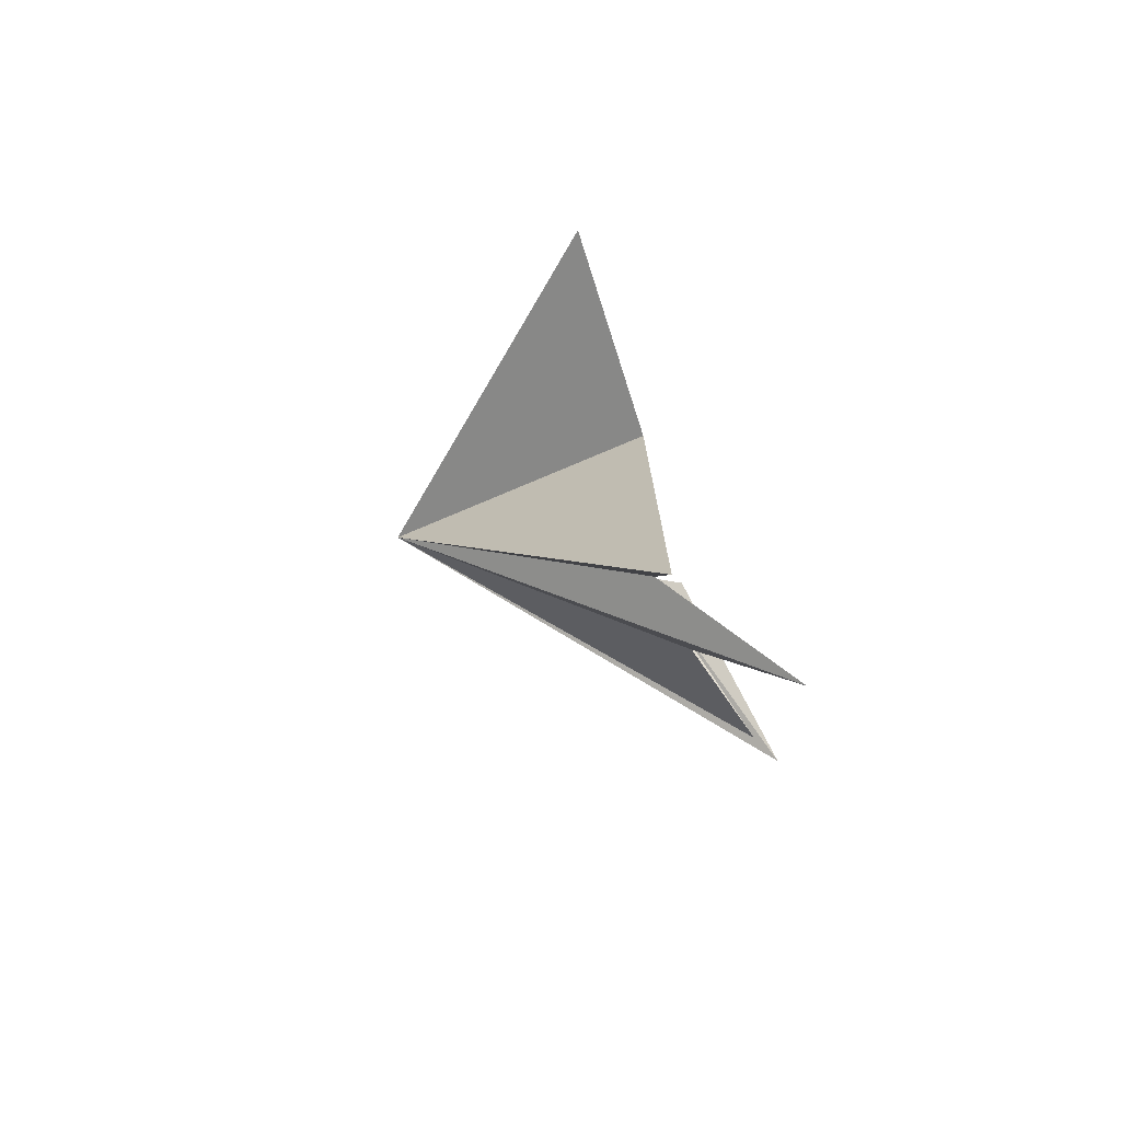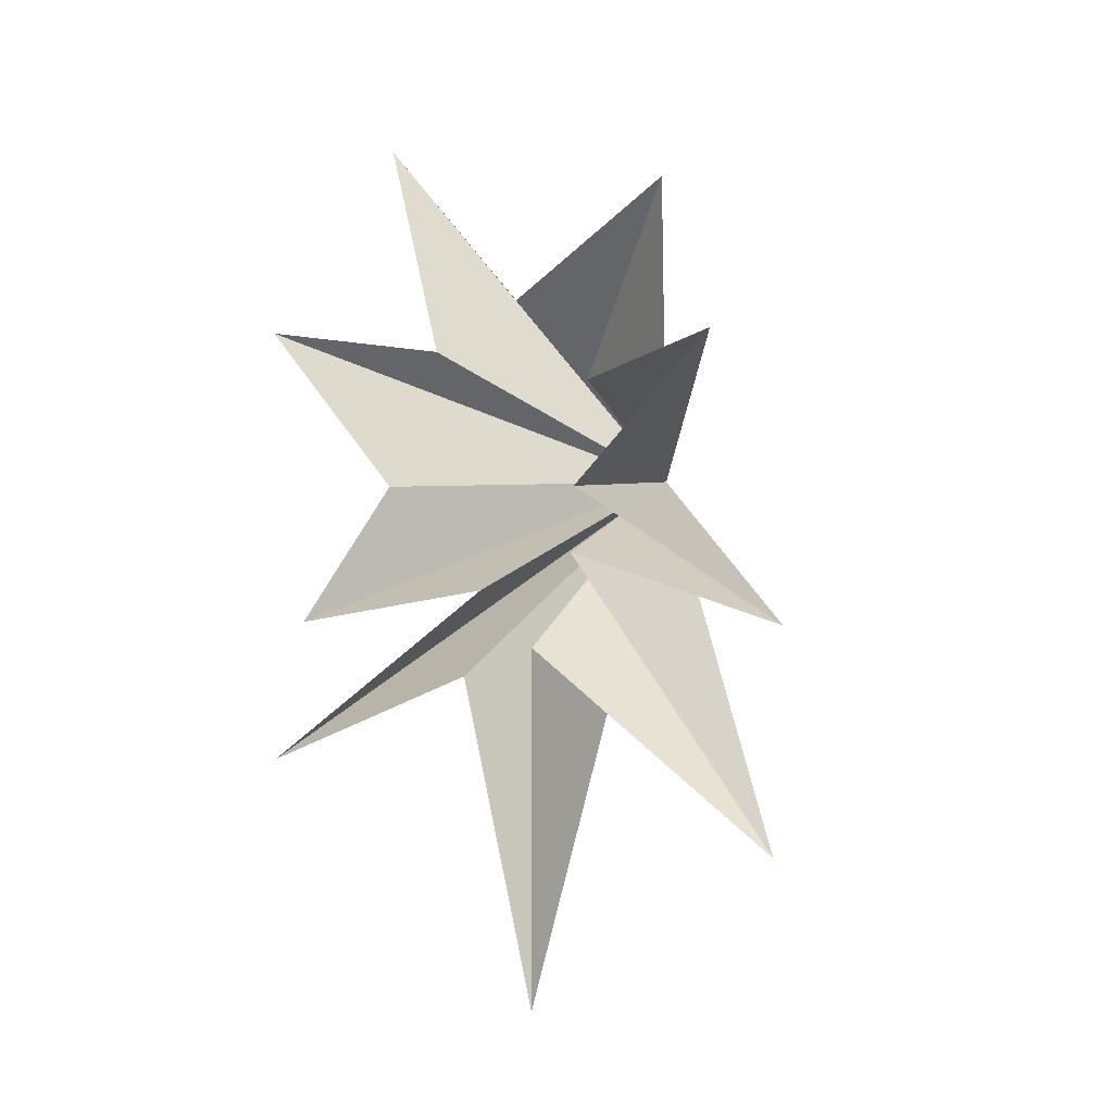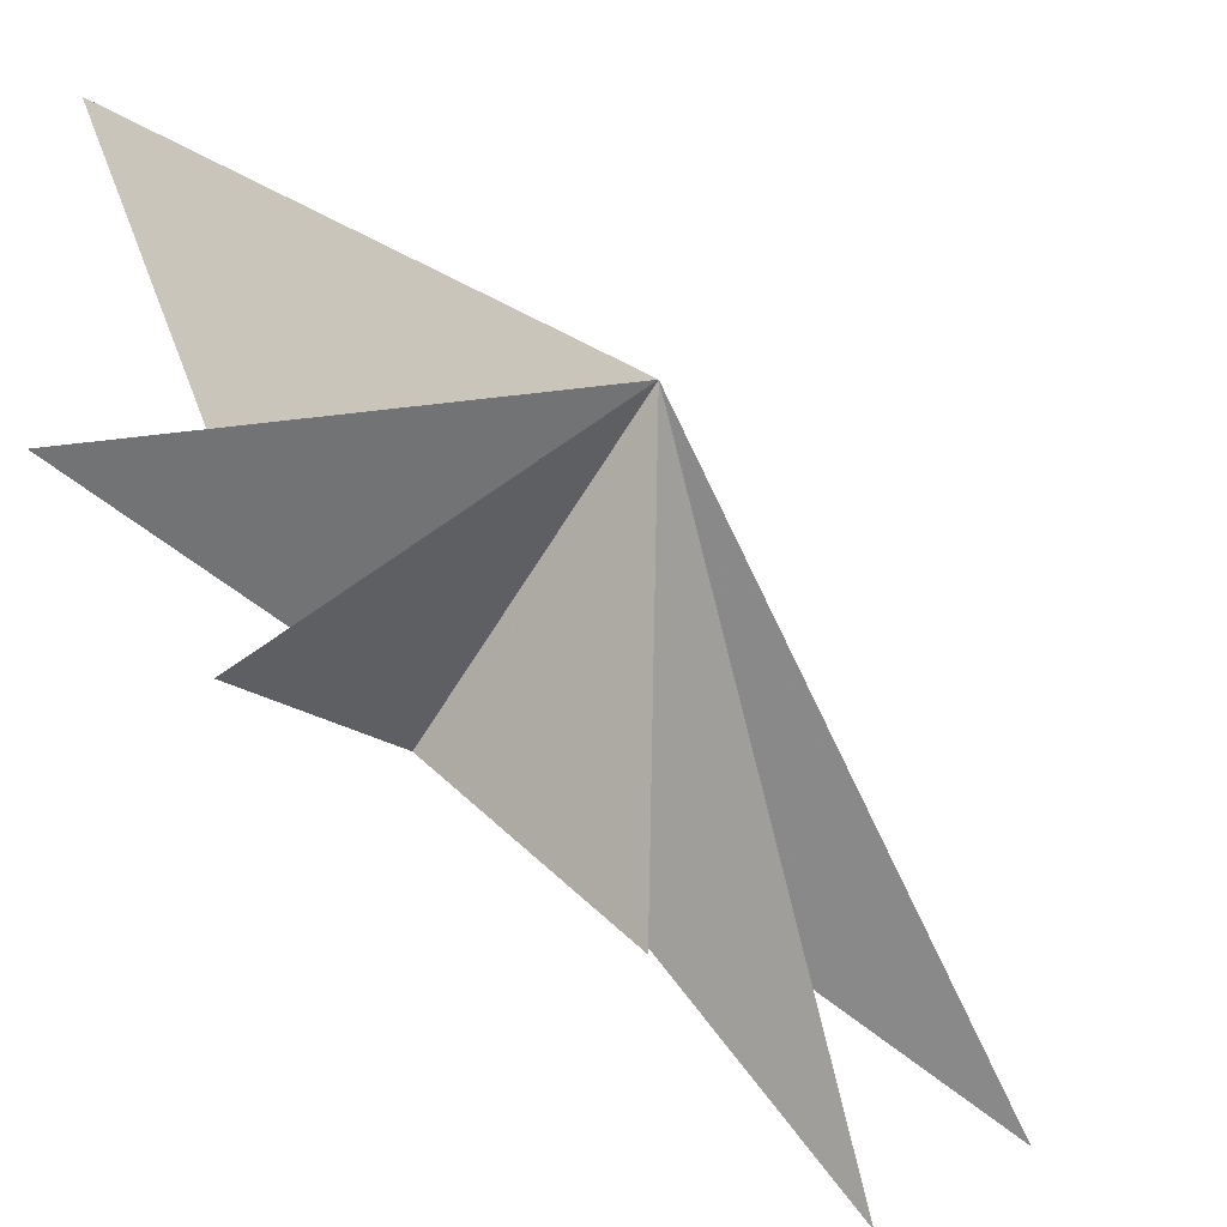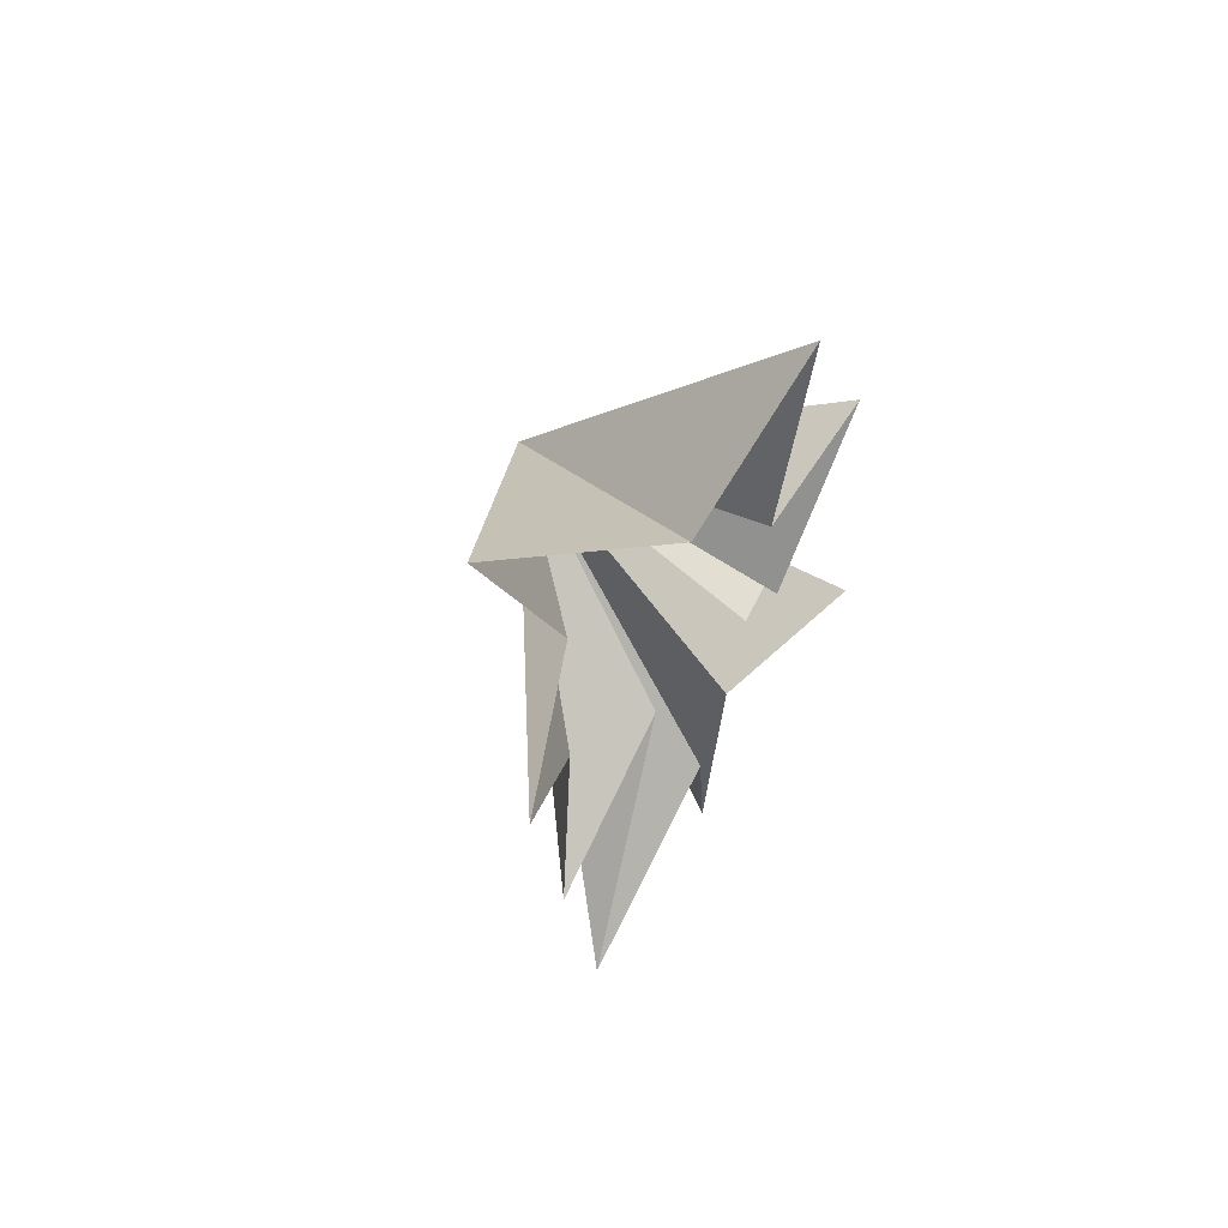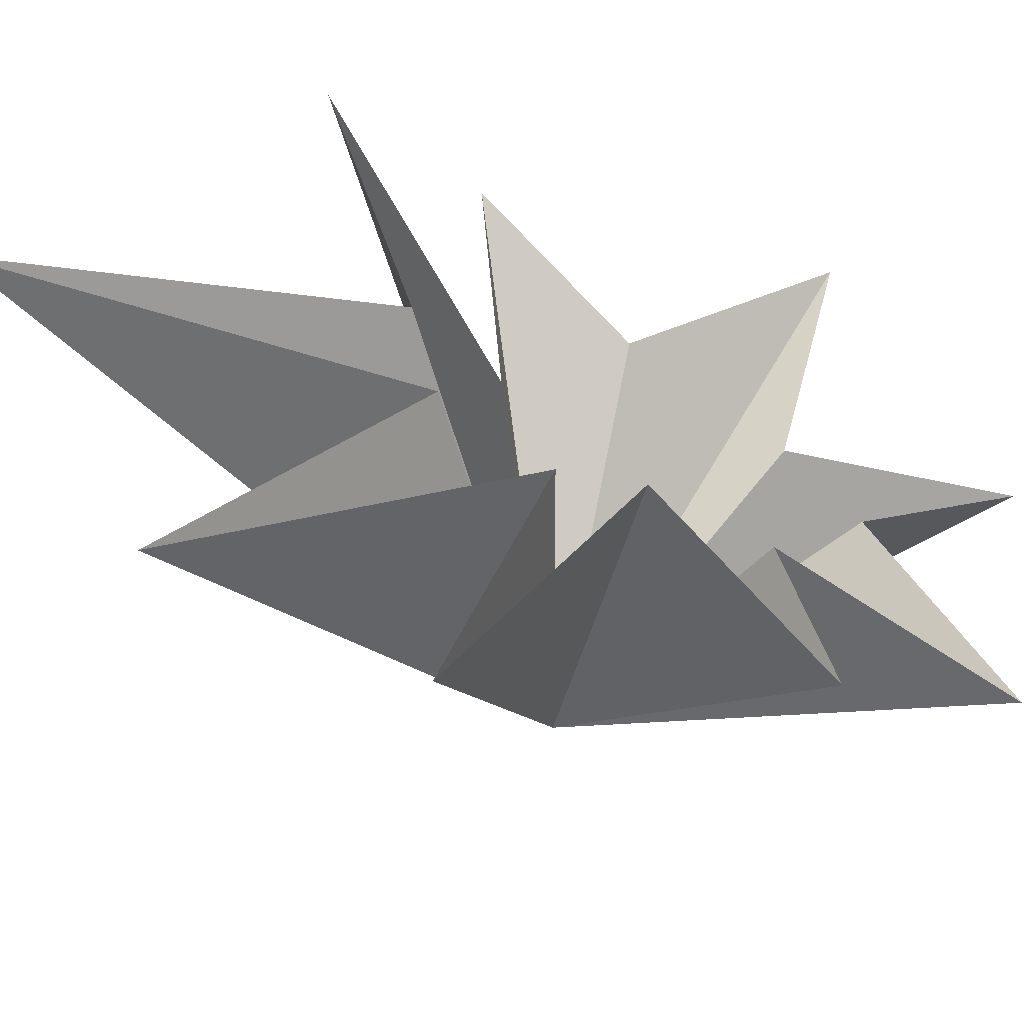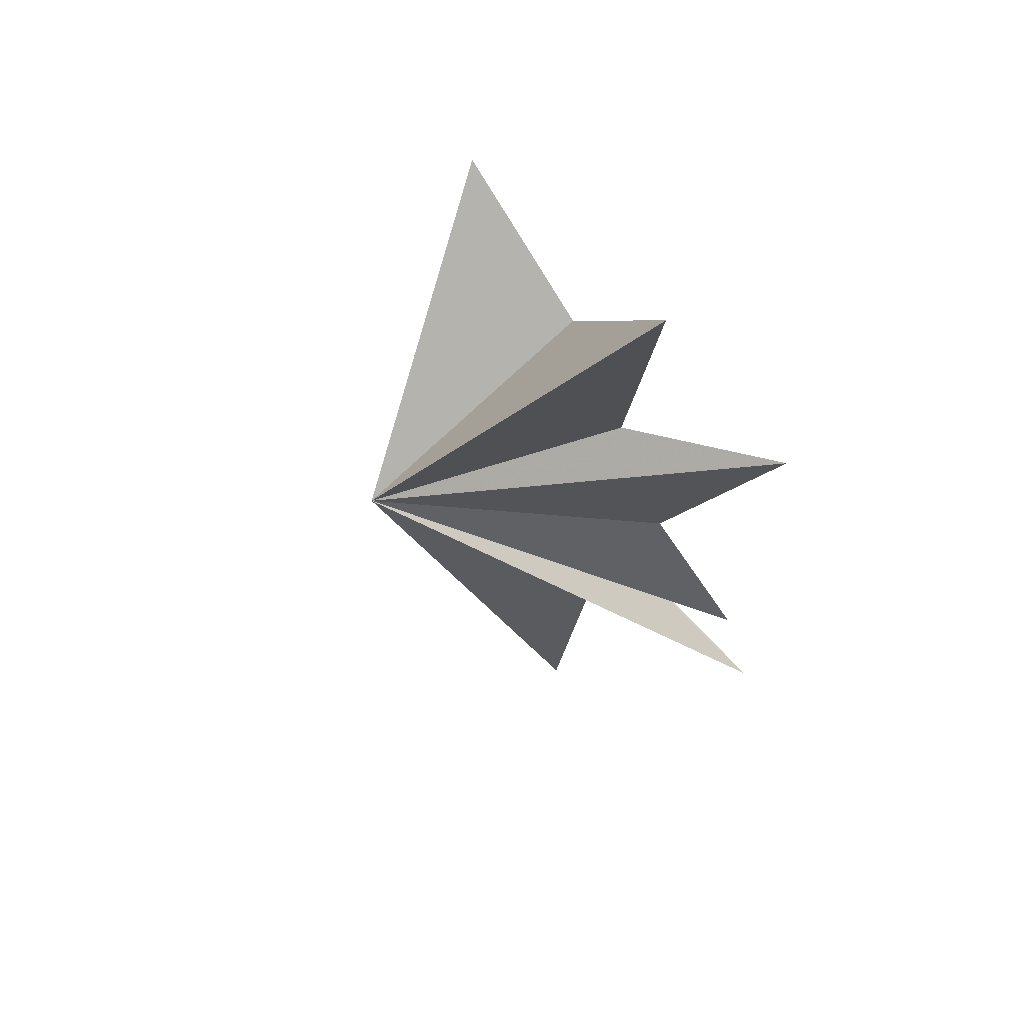
<metadata>
{"format":"obj","ext":"obj","renderer":"f3d","projection":"perspective","resolution":1024,"background":"white","views":[{"elev":70.1,"azim":155.0,"up":"+Z"},{"elev":-5.0,"azim":-63.6,"up":"+Z"},{"elev":-68.9,"azim":49.7,"up":"+Y"},{"elev":65.5,"azim":-145.3,"up":"+Z"},{"elev":-48.6,"azim":-110.9,"up":"+Y"},{"elev":51.5,"azim":137.3,"up":"+Z"}]}
</metadata>
<code>
v -0.4437 0.5028 -5.554
v 0.1355 -0.9102 -12.97
v -0.08724 -1.03 -4.929
v -0.1304 -6.721 -9.44
v 0.1016 -1.895 -2.8
v 0.9919 -6.575 -4.508
v -0.3848 -2.211 -1.379
v -0.07439 -5.353 1.952
v 0.02739 -2.351 1.048
v 0.383 -4.034 5.574
v 0.6256 -0.2453 3.161
v 2.349 4.126 7.664
v 1.621 2.437 2.344
v -0.06218 5.996 2.811
v 0.9908 3.351 -0.9498
v 0.6636 0.6956 -3.54
v -0.9205 5.226 -7.424
v -0.005124 5.096 -4.191
v 5.898 -1.73 -0.5683
f 19 10 9
f 11 10 19
f 19 12 11
f 19 9 8
f 19 8 7
f 6 19 7
f 5 19 6
f 19 14 13
f 14 19 15
f 19 13 12
f 19 5 4
f 19 4 3
f 19 3 2
f 19 2 1
f 19 1 17
f 19 17 16
f 19 16 18
f 19 18 15

</code>
